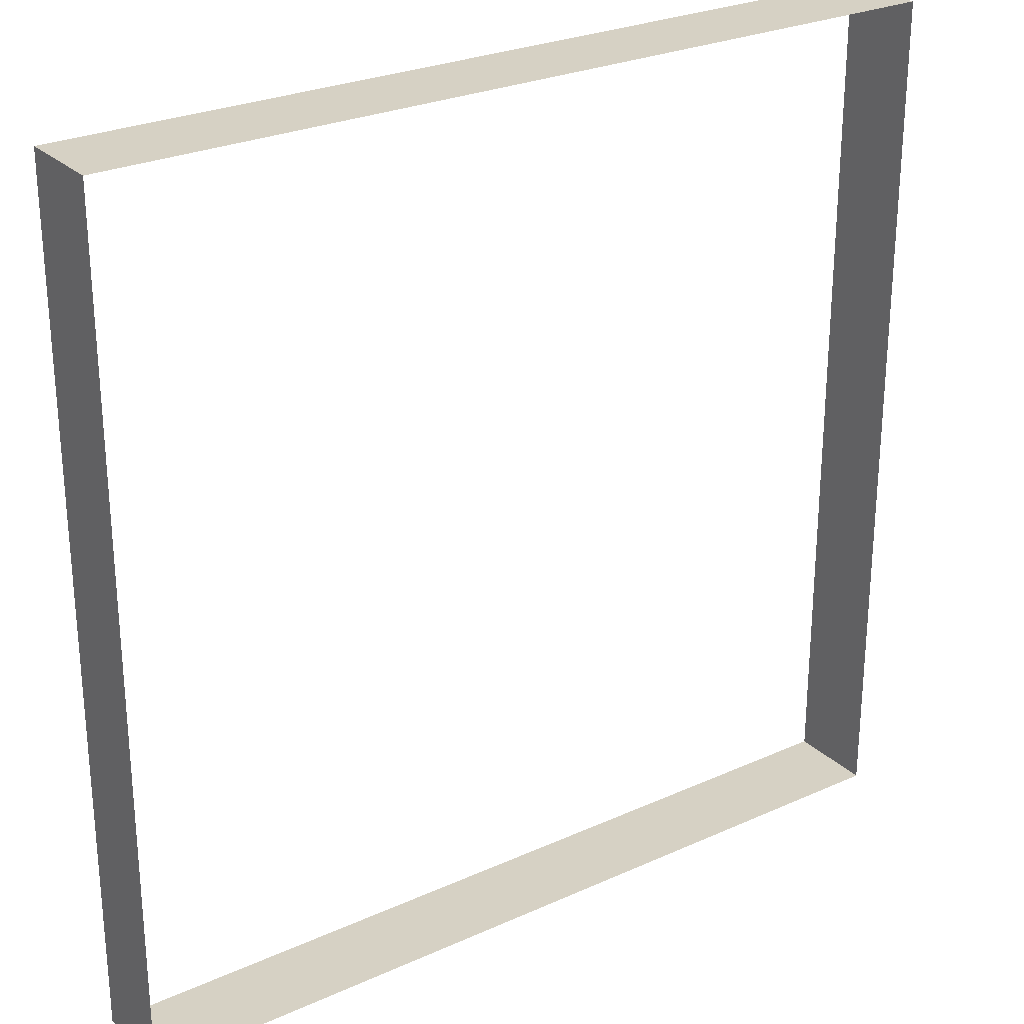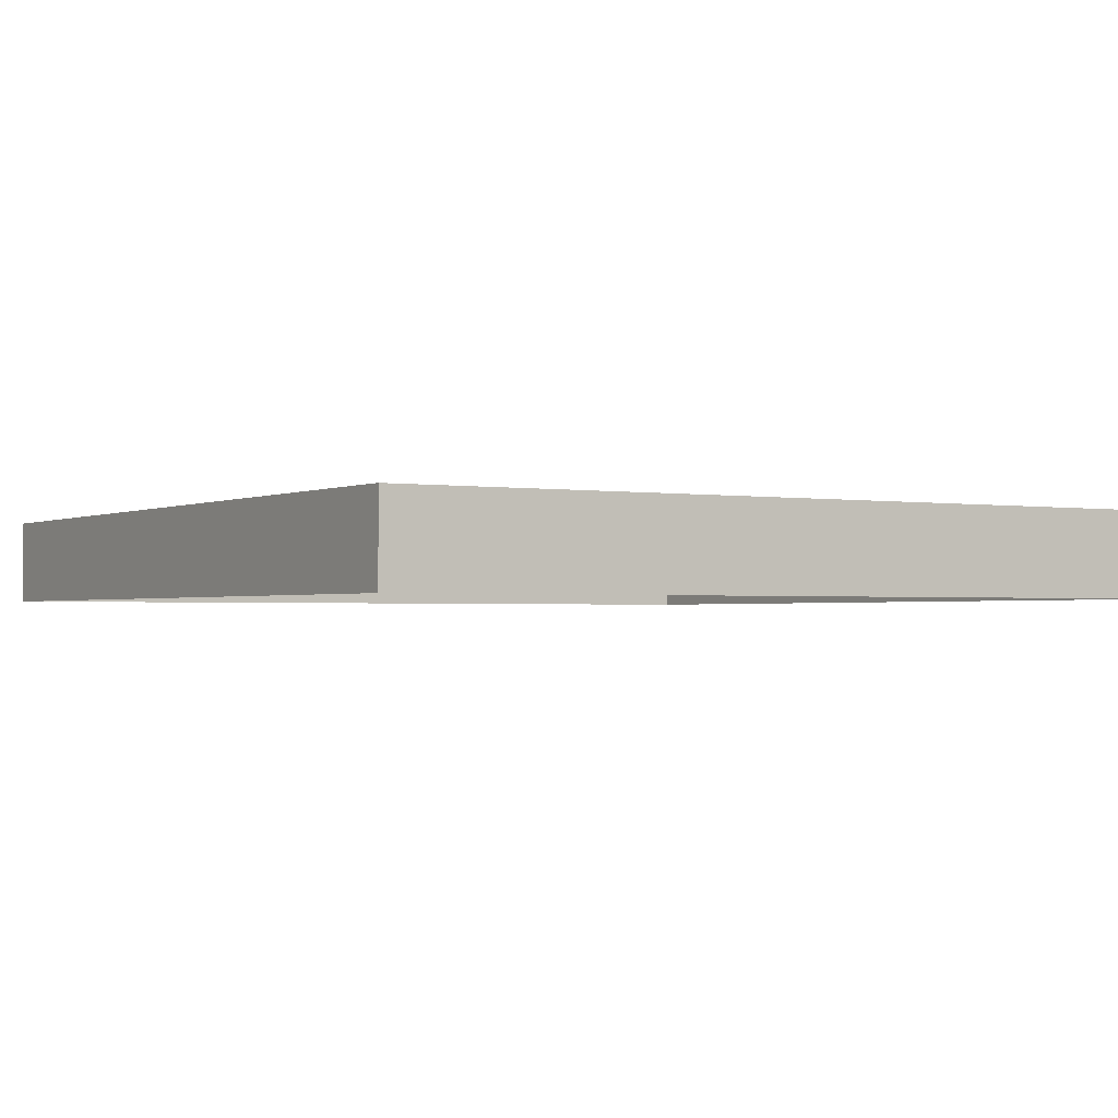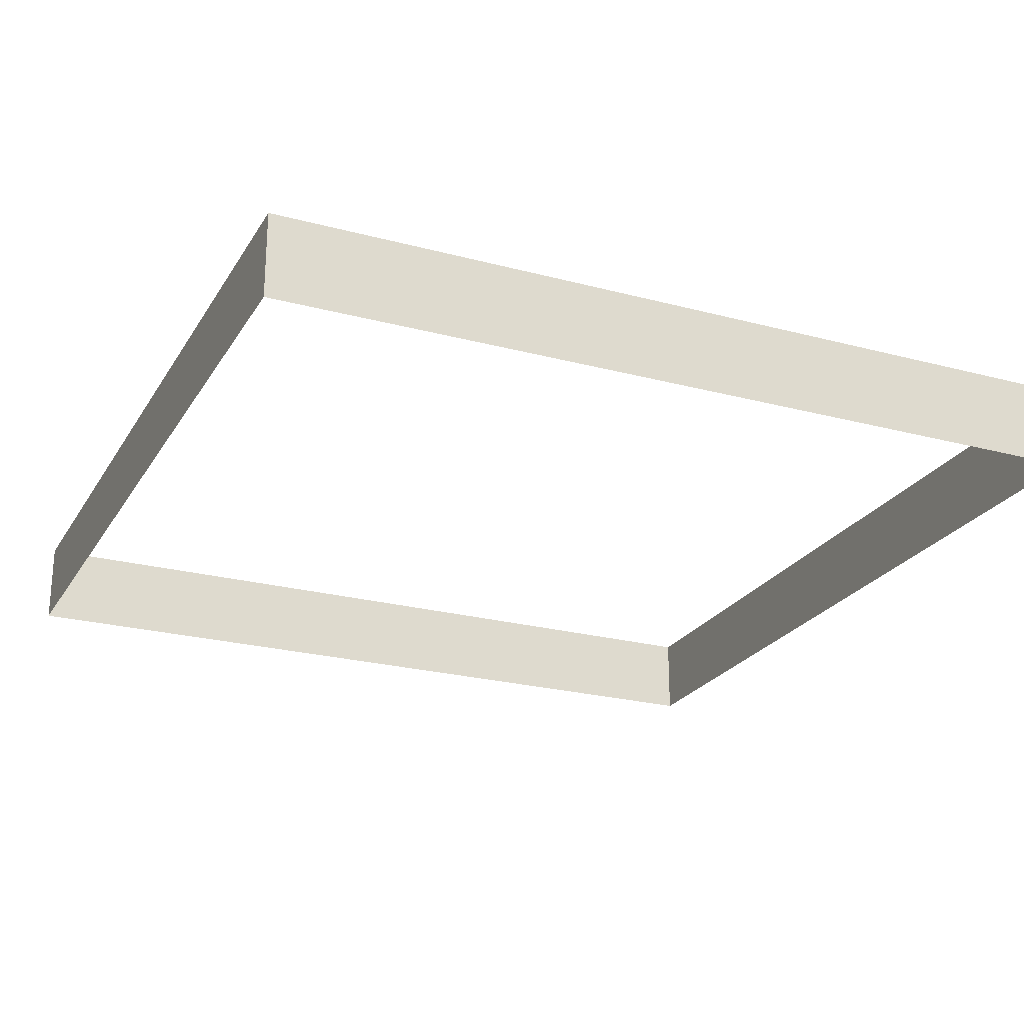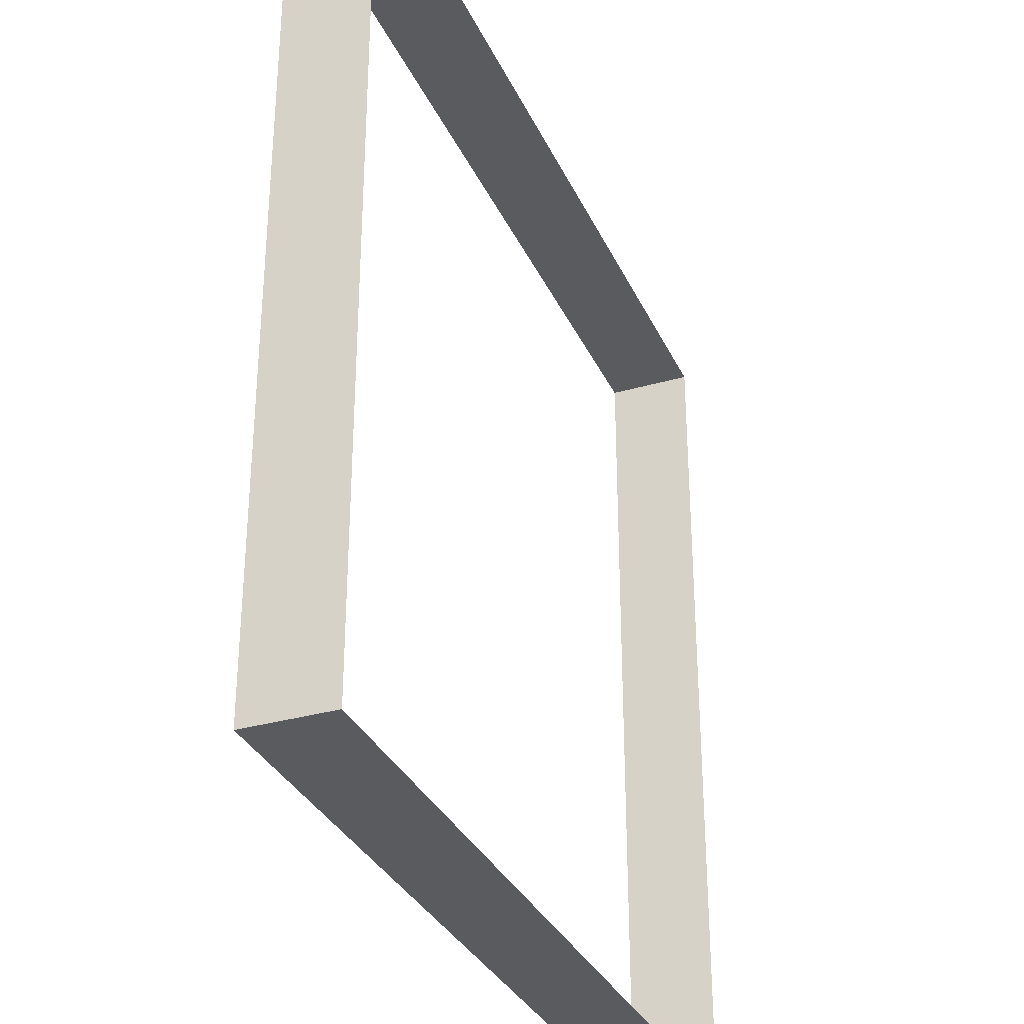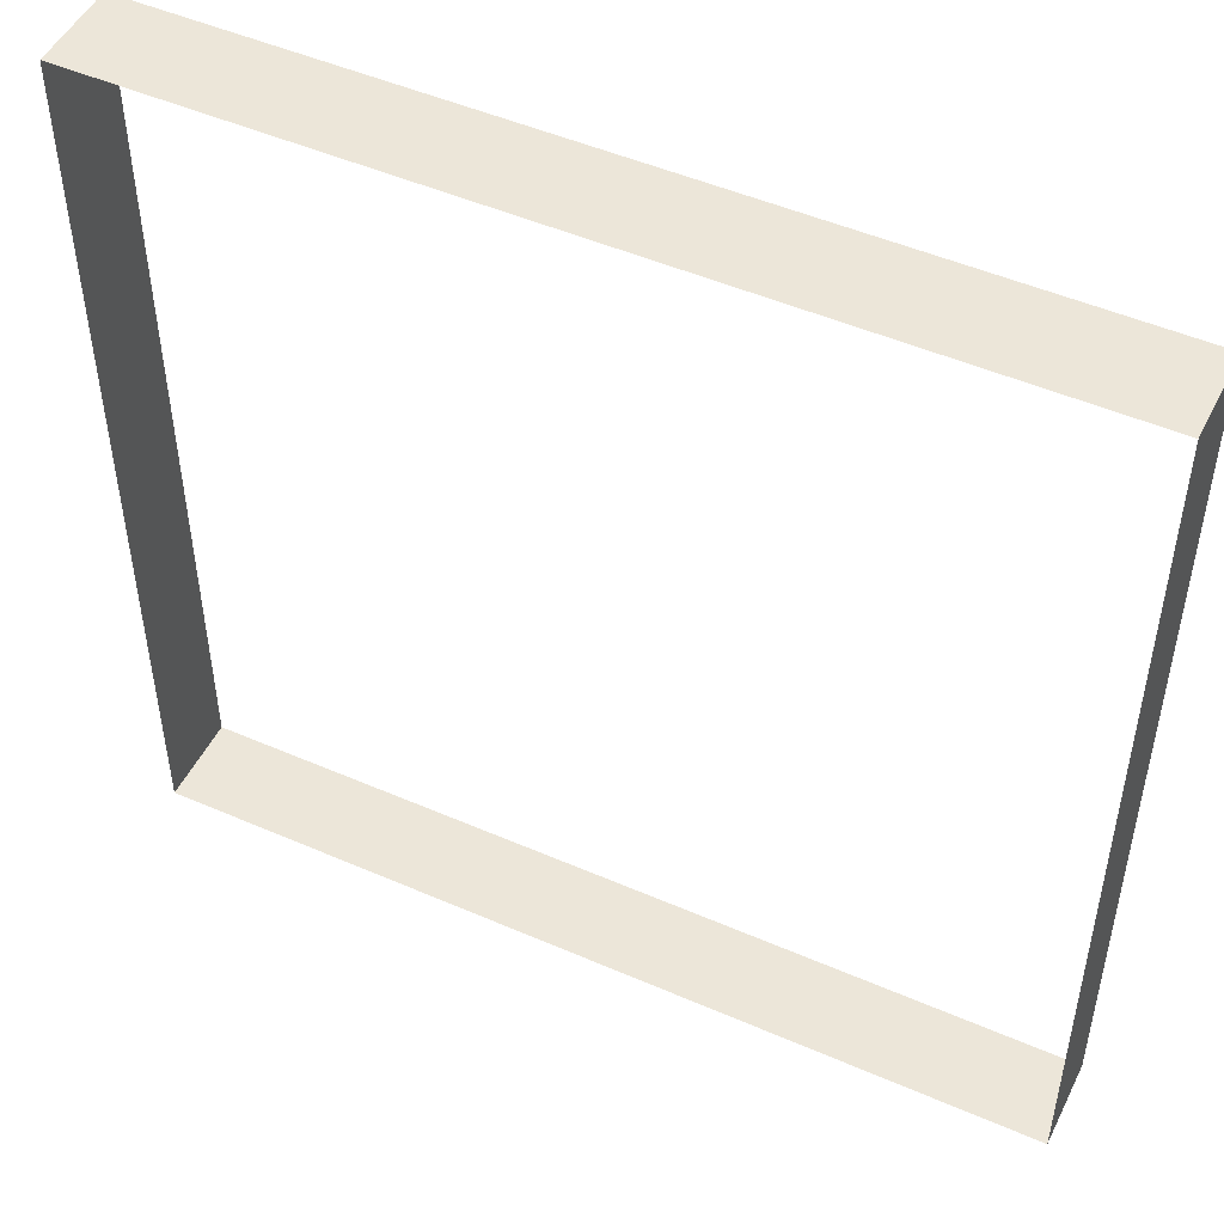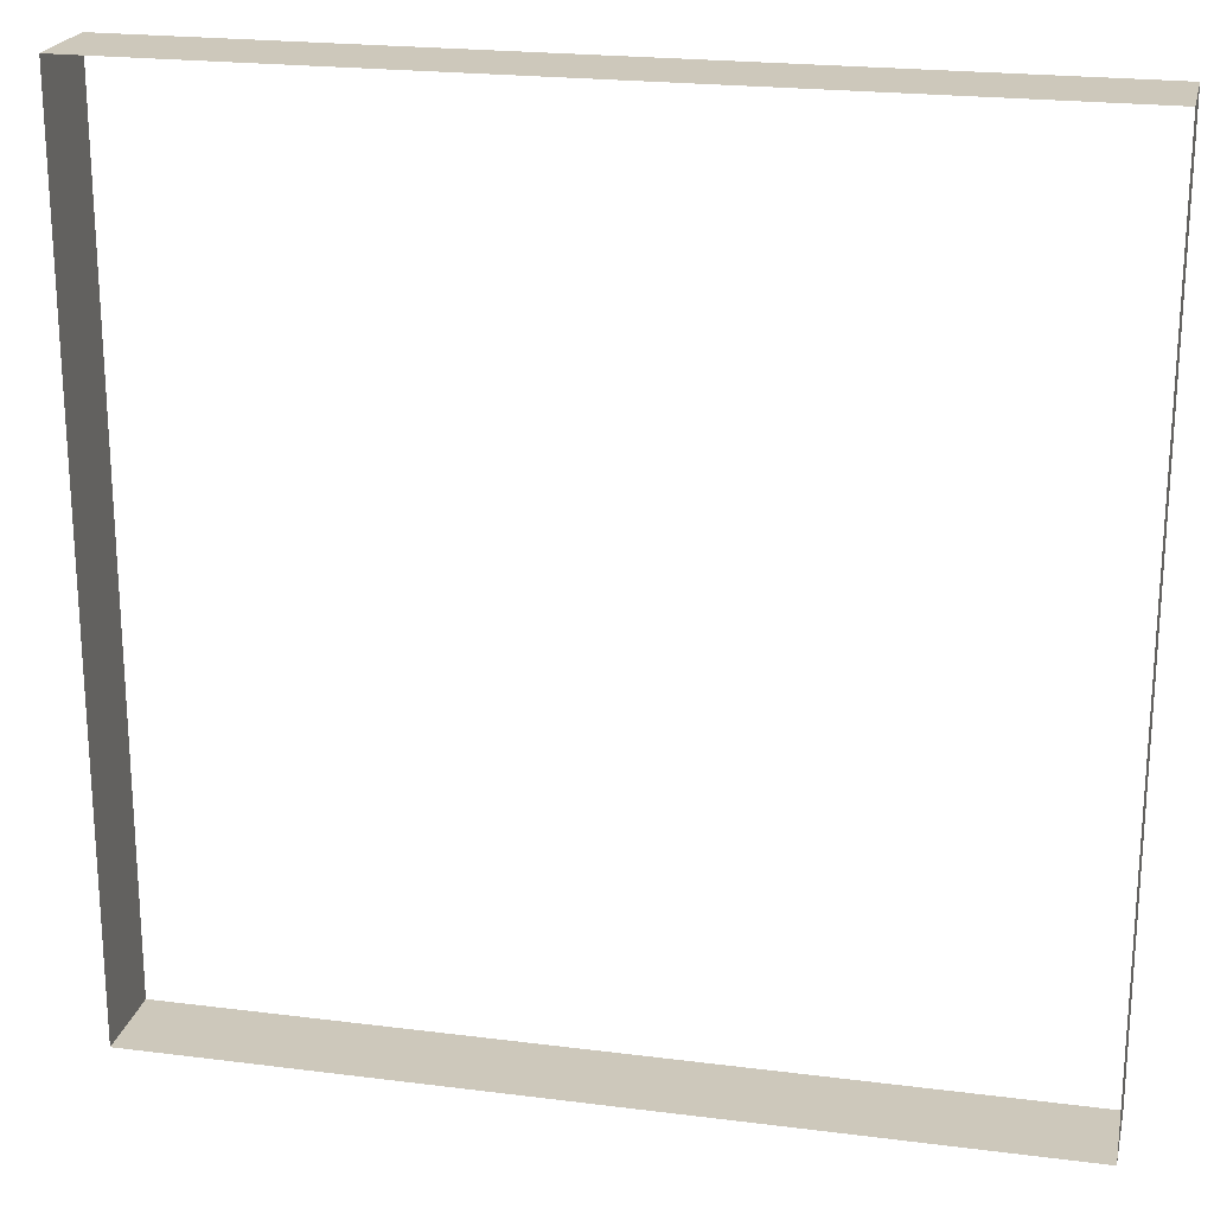
<metadata>
{"format":"obj","ext":"obj","renderer":"f3d","projection":"perspective","resolution":1024,"background":"white","views":[{"elev":26.8,"azim":144.9,"up":"+Z"},{"elev":-1.6,"azim":148.4,"up":"+Y"},{"elev":-23.7,"azim":-114.0,"up":"+Y"},{"elev":-32.5,"azim":-68.1,"up":"+Z"},{"elev":49.4,"azim":25.7,"up":"+Z"},{"elev":21.8,"azim":-167.4,"up":"+Z"}]}
</metadata>
<code>
g default
v -5 -0.5 5
v -4 -0.5 5
v -3 -0.5 5
v -2 -0.5 5
v -1 -0.5 5
v -0 -0.5 5
v 1 -0.5 5
v 2 -0.5 5
v 3 -0.5 5
v 4 -0.5 5
v 5 -0.5 5
v -5 0.5 5
v -4 0.5 5
v -3 0.5 5
v -2 0.5 5
v -1 0.5 5
v -0 0.5 5
v 1 0.5 5
v 2 0.5 5
v 3 0.5 5
v 4 0.5 5
v 5 0.5 5
v -5 0.5 4
v 5 0.5 4
v -5 0.5 3
v 5 0.5 3
v -5 0.5 2
v 5 0.5 2
v -5 0.5 1
v 5 0.5 1
v -5 0.5 0
v 5 0.5 0
v -5 0.5 -1
v 5 0.5 -1
v -5 0.5 -2
v 5 0.5 -2
v -5 0.5 -3
v 5 0.5 -3
v -5 0.5 -4
v 5 0.5 -4
v -5 0.5 -5
v -4 0.5 -5
v -3 0.5 -5
v -2 0.5 -5
v -1 0.5 -5
v -0 0.5 -5
v 1 0.5 -5
v 2 0.5 -5
v 3 0.5 -5
v 4 0.5 -5
v 5 0.5 -5
v -5 -0.5 -5
v -4 -0.5 -5
v -3 -0.5 -5
v -2 -0.5 -5
v -1 -0.5 -5
v -0 -0.5 -5
v 1 -0.5 -5
v 2 -0.5 -5
v 3 -0.5 -5
v 4 -0.5 -5
v 5 -0.5 -5
v -5 -0.5 -4
v 5 -0.5 -4
v -5 -0.5 -3
v 5 -0.5 -3
v -5 -0.5 -2
v 5 -0.5 -2
v -5 -0.5 -1
v 5 -0.5 -1
v -5 -0.5 -0
v 5 -0.5 -0
v -5 -0.5 1
v 5 -0.5 1
v -5 -0.5 2
v 5 -0.5 2
v -5 -0.5 3
v 5 -0.5 3
v -5 -0.5 4
v 5 -0.5 4
g pCube1
f 1 2 13 12
f 2 3 14 13
f 3 4 15 14
f 4 5 16 15
f 5 6 17 16
f 6 7 18 17
f 7 8 19 18
f 8 9 20 19
f 9 10 21 20
f 10 11 22 21
f 41 42 53 52
f 42 43 54 53
f 43 44 55 54
f 44 45 56 55
f 45 46 57 56
f 46 47 58 57
f 47 48 59 58
f 48 49 60 59
f 49 50 61 60
f 50 51 62 61
f 64 62 51 40
f 66 64 40 38
f 68 66 38 36
f 70 68 36 34
f 72 70 34 32
f 74 72 32 30
f 76 74 30 28
f 78 76 28 26
f 80 78 26 24
f 11 80 24 22
f 52 63 39 41
f 63 65 37 39
f 65 67 35 37
f 67 69 33 35
f 69 71 31 33
f 71 73 29 31
f 73 75 27 29
f 75 77 25 27
f 77 79 23 25
f 79 1 12 23

</code>
